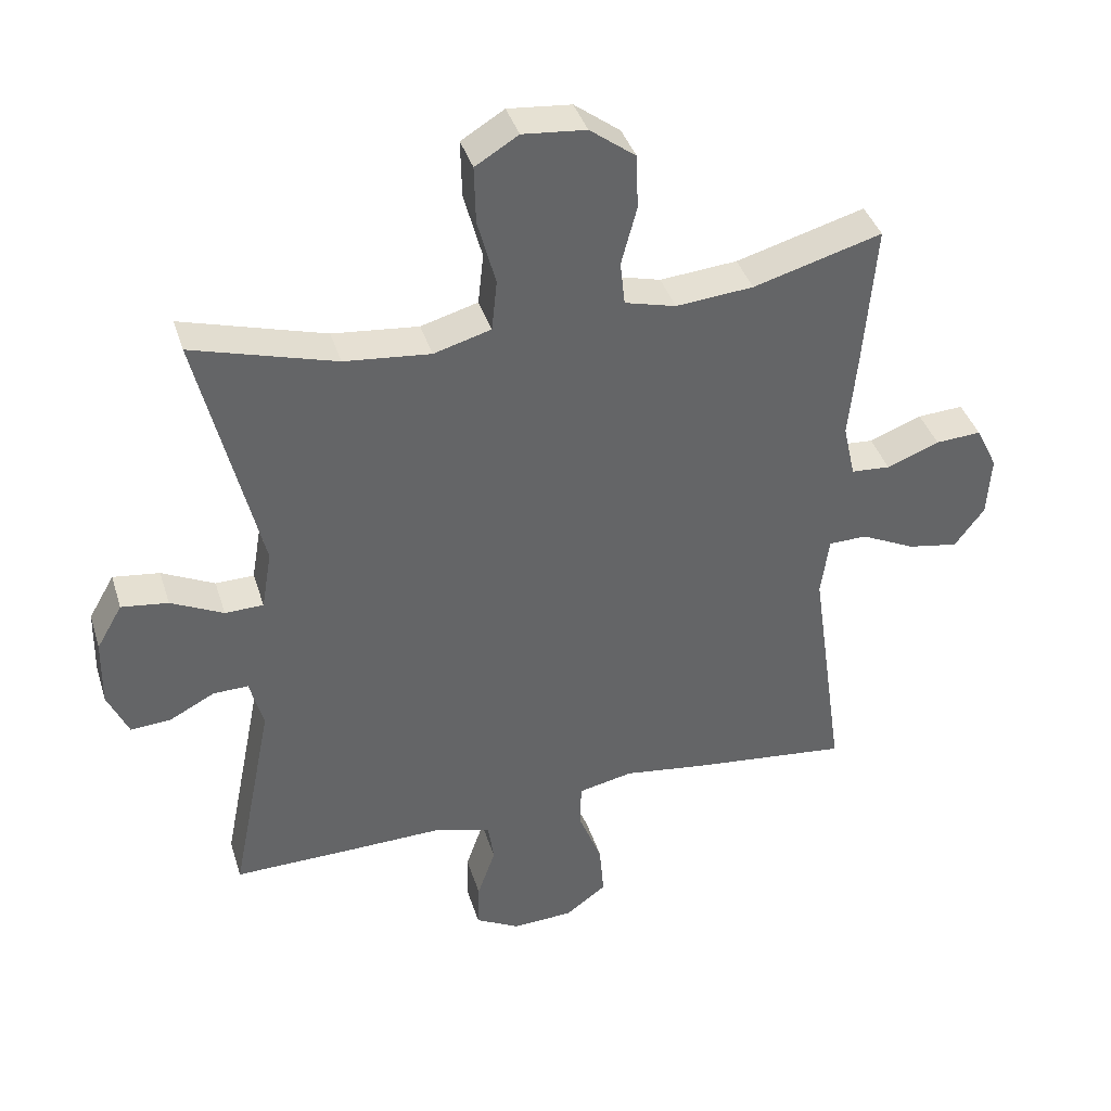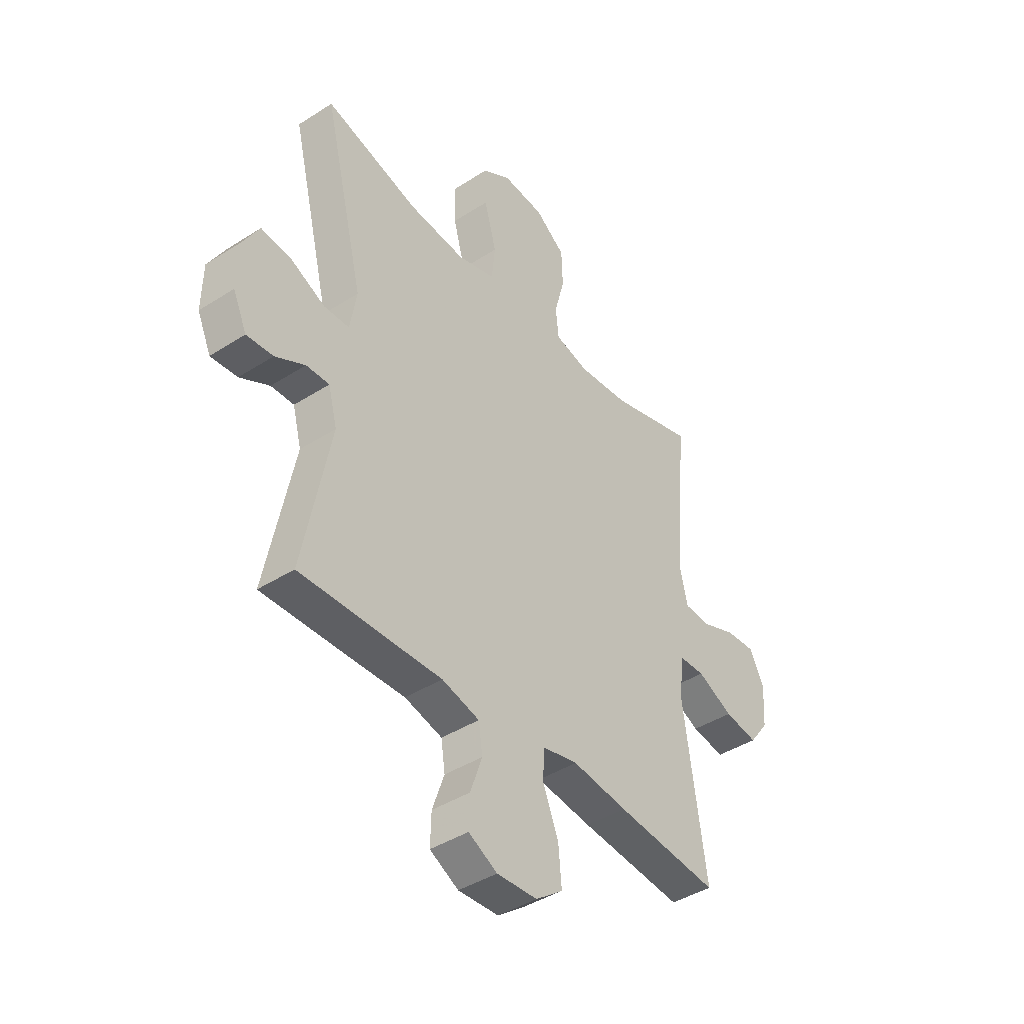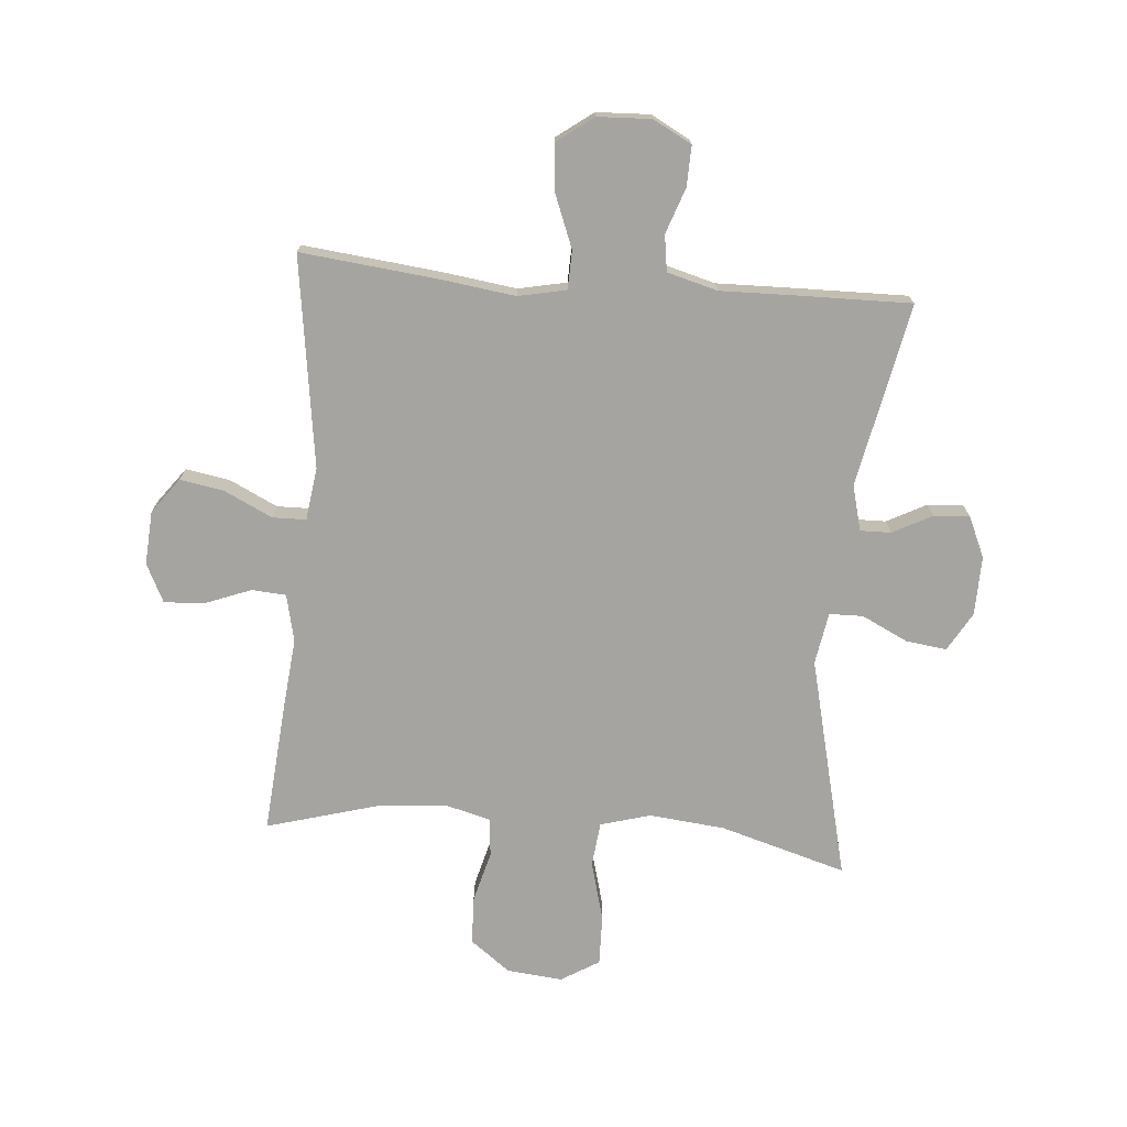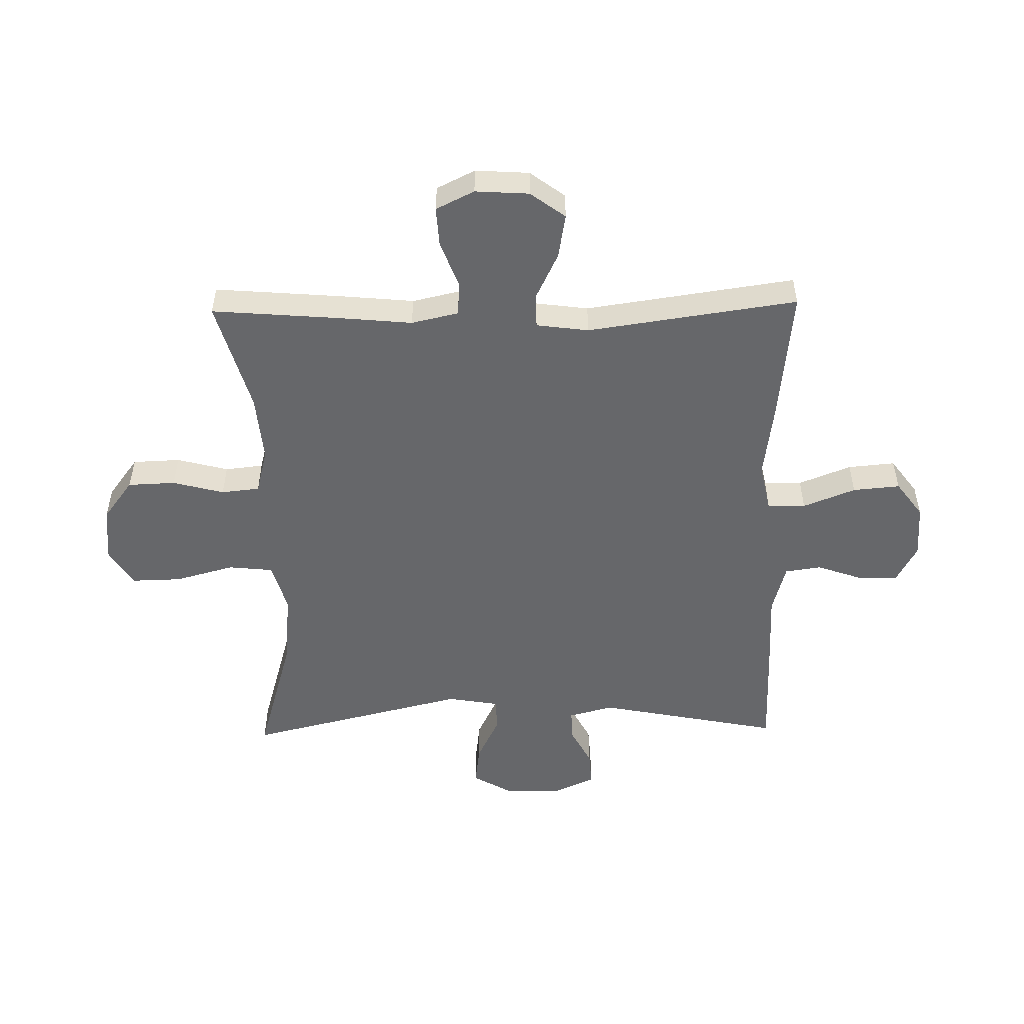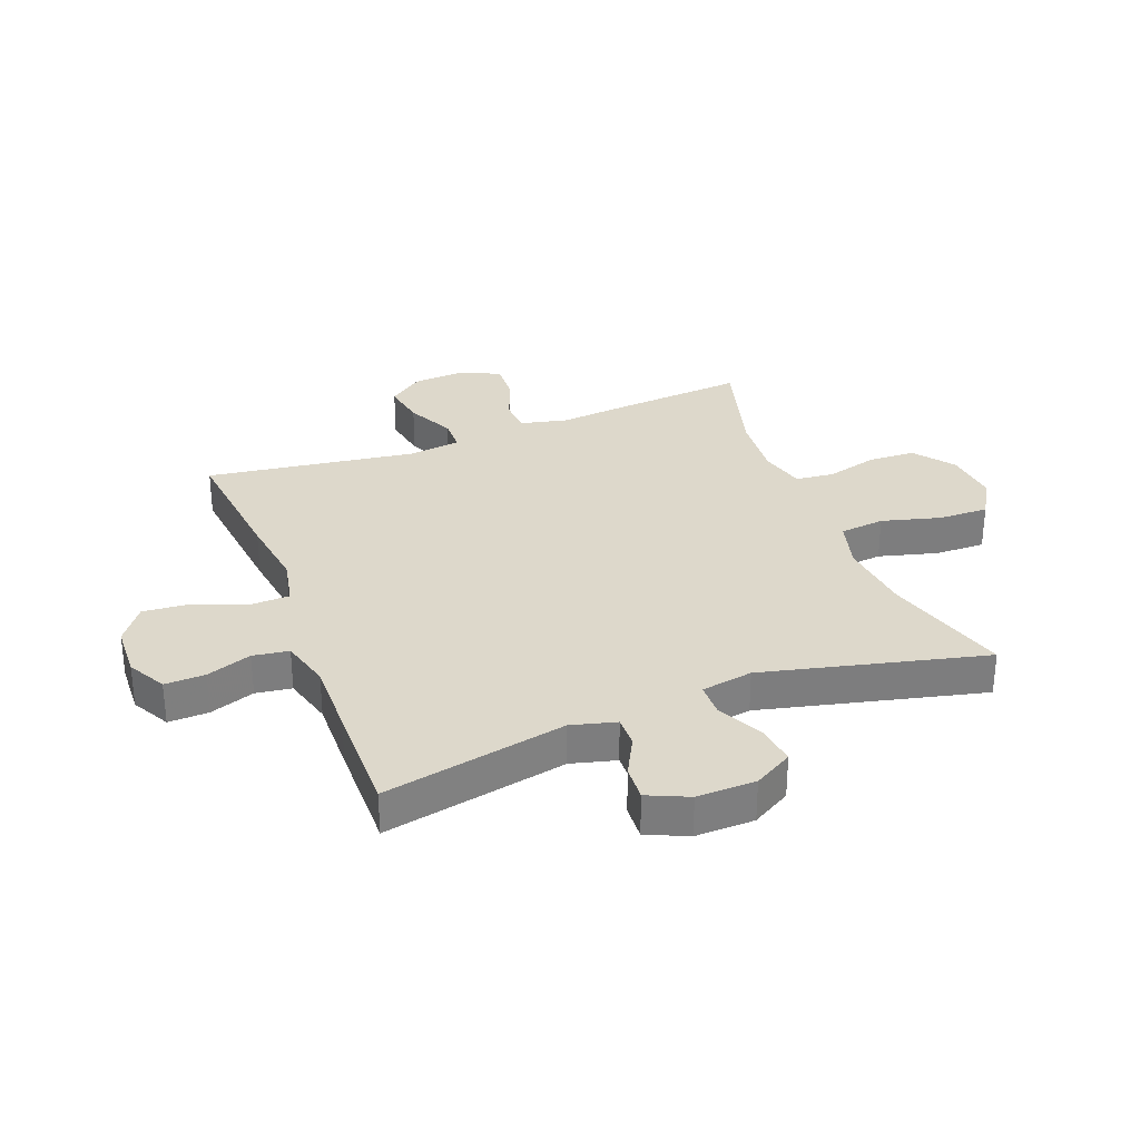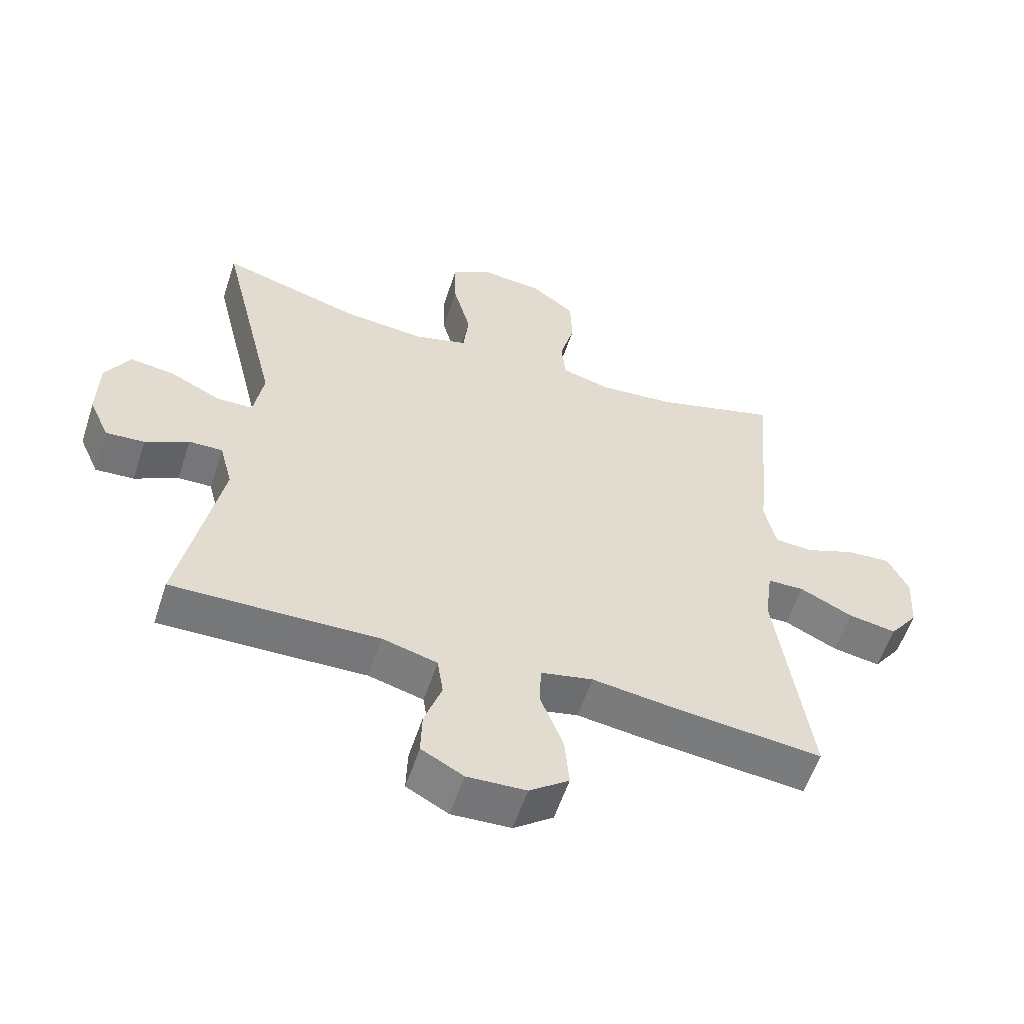
<metadata>
{"format":"obj","ext":"obj","renderer":"f3d","projection":"perspective","resolution":1024,"background":"white","views":[{"elev":39.2,"azim":-16.7,"up":"+Z"},{"elev":-41.7,"azim":-52.2,"up":"+Z"},{"elev":-73.3,"azim":175.2,"up":"+Y"},{"elev":-52.1,"azim":91.1,"up":"+Y"},{"elev":31.2,"azim":-111.1,"up":"+Y"},{"elev":-57.2,"azim":-18.1,"up":"+Z"}]}
</metadata>
<code>
v -0.5 0.07 0.5
v -0.287 0.07 0.438
v -0.159 0.07 0.425
v -0.074 0.07 0.449
v -0.066 0.07 0.525
v -0.093 0.07 0.625
v -0.095 0.07 0.71
v -0.031 0.07 0.749
v 0.063 0.07 0.74
v 0.131 0.07 0.689
v 0.134 0.07 0.608
v 0.111 0.07 0.521
v 0.118 0.07 0.456
v 0.194 0.07 0.436
v 0.309 0.07 0.446
v 0.5 0.07 0.5
v 0.482 0.07 0.282
v 0.47 0.07 0.159
v 0.488 0.07 0.079
v 0.546 0.07 0.075
v 0.624 0.07 0.105
v 0.692 0.07 0.109
v 0.724 0.07 0.044
v 0.718 0.07 -0.047
v 0.674 0.07 -0.106
v 0.599 0.07 -0.093
v 0.518 0.07 -0.054
v 0.461 0.07 -0.055
v 0.449 0.07 -0.144
v 0.5 0.07 -0.5
v 0.267 0.07 -0.475
v 0.142 0.07 -0.458
v 0.061 0.07 -0.475
v 0.059 0.07 -0.54
v 0.094 0.07 -0.629
v 0.101 0.07 -0.709
v 0.04 0.07 -0.754
v -0.051 0.07 -0.758
v -0.116 0.07 -0.723
v -0.114 0.07 -0.655
v -0.087 0.07 -0.578
v -0.096 0.07 -0.517
v -0.181 0.07 -0.494
v -0.31 0.07 -0.497
v -0.5 0.07 -0.5
v -0.438 0.07 -0.189
v -0.458 0.07 -0.113
v -0.51 0.07 -0.114
v -0.577 0.07 -0.149
v -0.637 0.07 -0.153
v -0.668 0.07 -0.084
v -0.666 0.07 0.016
v -0.628 0.07 0.082
v -0.559 0.07 0.073
v -0.481 0.07 0.035
v -0.424 0.07 0.036
v -0.409 0.07 0.124
v -0.5 0 0.5
v -0.287 0 0.438
v -0.159 0 0.425
v -0.074 0 0.449
v -0.066 0 0.525
v -0.093 0 0.625
v -0.095 0 0.71
v -0.031 0 0.749
v 0.063 0 0.74
v 0.131 0 0.689
v 0.134 0 0.608
v 0.111 0 0.521
v 0.118 0 0.456
v 0.194 0 0.436
v 0.309 0 0.446
v 0.5 0 0.5
v 0.482 0 0.282
v 0.47 0 0.159
v 0.488 0 0.079
v 0.546 0 0.075
v 0.624 0 0.105
v 0.692 0 0.109
v 0.724 0 0.044
v 0.718 0 -0.047
v 0.674 0 -0.106
v 0.599 0 -0.093
v 0.518 0 -0.054
v 0.461 0 -0.055
v 0.449 0 -0.144
v 0.5 0 -0.5
v 0.267 0 -0.475
v 0.142 0 -0.458
v 0.061 0 -0.475
v 0.059 0 -0.54
v 0.094 0 -0.629
v 0.101 0 -0.709
v 0.04 0 -0.754
v -0.051 0 -0.758
v -0.116 0 -0.723
v -0.114 0 -0.655
v -0.087 0 -0.578
v -0.096 0 -0.517
v -0.181 0 -0.494
v -0.31 0 -0.497
v -0.5 0 -0.5
v -0.438 0 -0.189
v -0.458 0 -0.113
v -0.51 0 -0.114
v -0.577 0 -0.149
v -0.637 0 -0.153
v -0.668 0 -0.084
v -0.666 0 0.016
v -0.628 0 0.082
v -0.559 0 0.073
v -0.481 0 0.035
v -0.424 0 0.036
v -0.409 0 0.124
f 52 53 54 55
f 52 55 56
f 51 52 56
f 48 49 50 51
f 47 48 51 56
f 46 47 56
f 43 44 45 46
f 42 43 46 56
f 38 39 40 41
f 38 41 42
f 37 38 42
f 34 35 36 37
f 33 34 37 42
f 29 30 31 32
f 28 29 32 33
f 24 25 26 27
f 24 27 28
f 23 24 28
f 20 21 22 23
f 19 20 23 28
f 18 19 28 33
f 15 16 17 18
f 14 15 18 33
f 9 10 11 12
f 9 12 13
f 8 9 13
f 5 6 7 8
f 4 5 8 13
f 3 4 13 14
f 57 1 2
f 57 2 3
f 33 42 56 57
f 3 14 33 57
f 112 111 110 109
f 113 112 109
f 113 109 108
f 108 107 106 105
f 113 108 105 104
f 113 104 103
f 103 102 101 100
f 113 103 100 99
f 98 97 96 95
f 99 98 95
f 99 95 94
f 94 93 92 91
f 99 94 91 90
f 89 88 87 86
f 90 89 86 85
f 84 83 82 81
f 85 84 81
f 85 81 80
f 80 79 78 77
f 85 80 77 76
f 90 85 76 75
f 75 74 73 72
f 90 75 72 71
f 69 68 67 66
f 70 69 66
f 70 66 65
f 65 64 63 62
f 70 65 62 61
f 71 70 61 60
f 59 58 114
f 60 59 114
f 114 113 99 90
f 114 90 71 60
f 1 58 59 2
f 2 59 60 3
f 3 60 61 4
f 4 61 62 5
f 5 62 63 6
f 6 63 64 7
f 7 64 65 8
f 8 65 66 9
f 9 66 67 10
f 10 67 68 11
f 11 68 69 12
f 12 69 70 13
f 13 70 71 14
f 14 71 72 15
f 15 72 73 16
f 16 73 74 17
f 17 74 75 18
f 18 75 76 19
f 19 76 77 20
f 20 77 78 21
f 21 78 79 22
f 22 79 80 23
f 23 80 81 24
f 24 81 82 25
f 25 82 83 26
f 26 83 84 27
f 27 84 85 28
f 28 85 86 29
f 29 86 87 30
f 30 87 88 31
f 31 88 89 32
f 32 89 90 33
f 33 90 91 34
f 34 91 92 35
f 35 92 93 36
f 36 93 94 37
f 37 94 95 38
f 38 95 96 39
f 39 96 97 40
f 40 97 98 41
f 41 98 99 42
f 42 99 100 43
f 43 100 101 44
f 44 101 102 45
f 45 102 103 46
f 46 103 104 47
f 47 104 105 48
f 48 105 106 49
f 49 106 107 50
f 50 107 108 51
f 51 108 109 52
f 52 109 110 53
f 53 110 111 54
f 54 111 112 55
f 55 112 113 56
f 56 113 114 57
f 57 114 58 1

</code>
